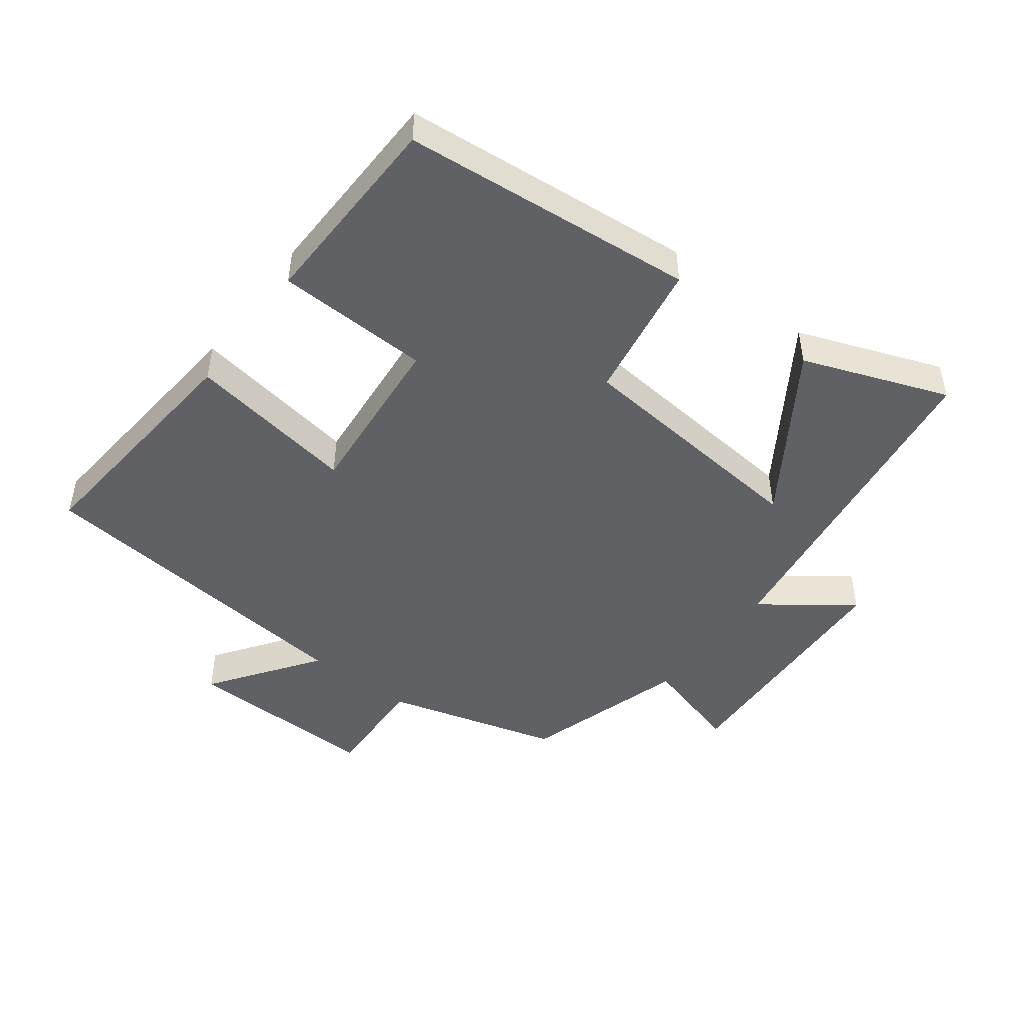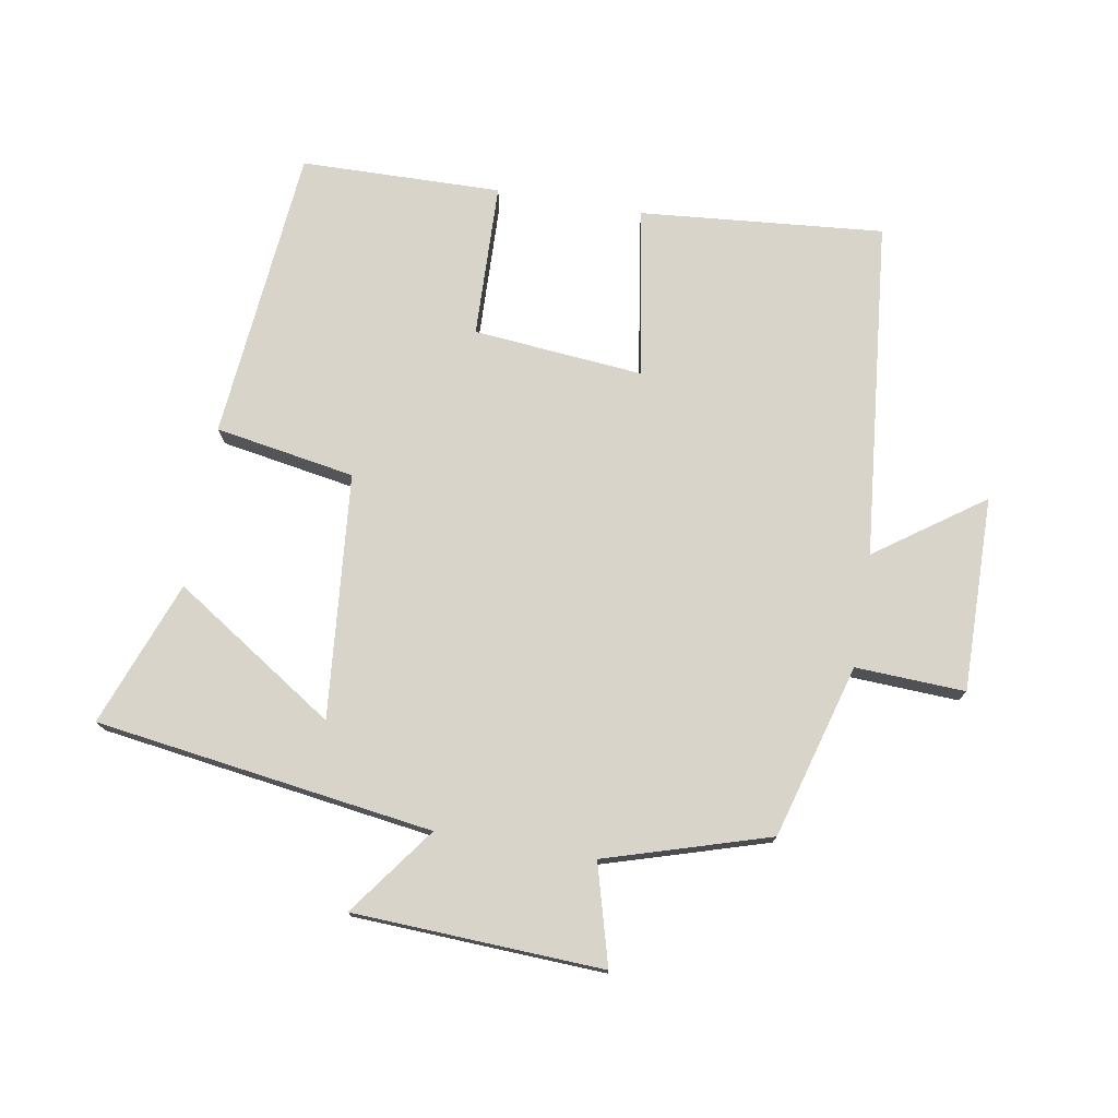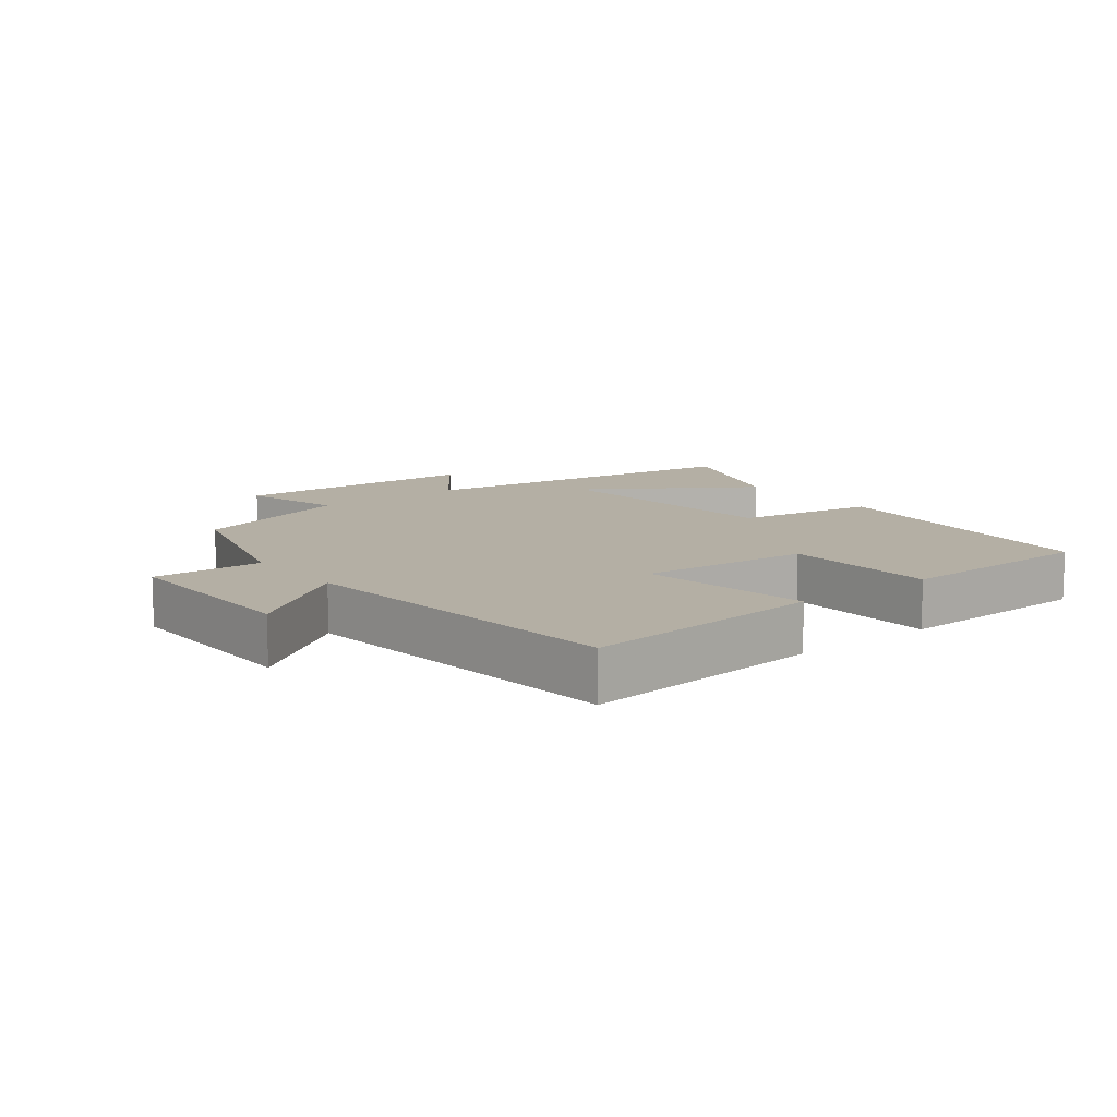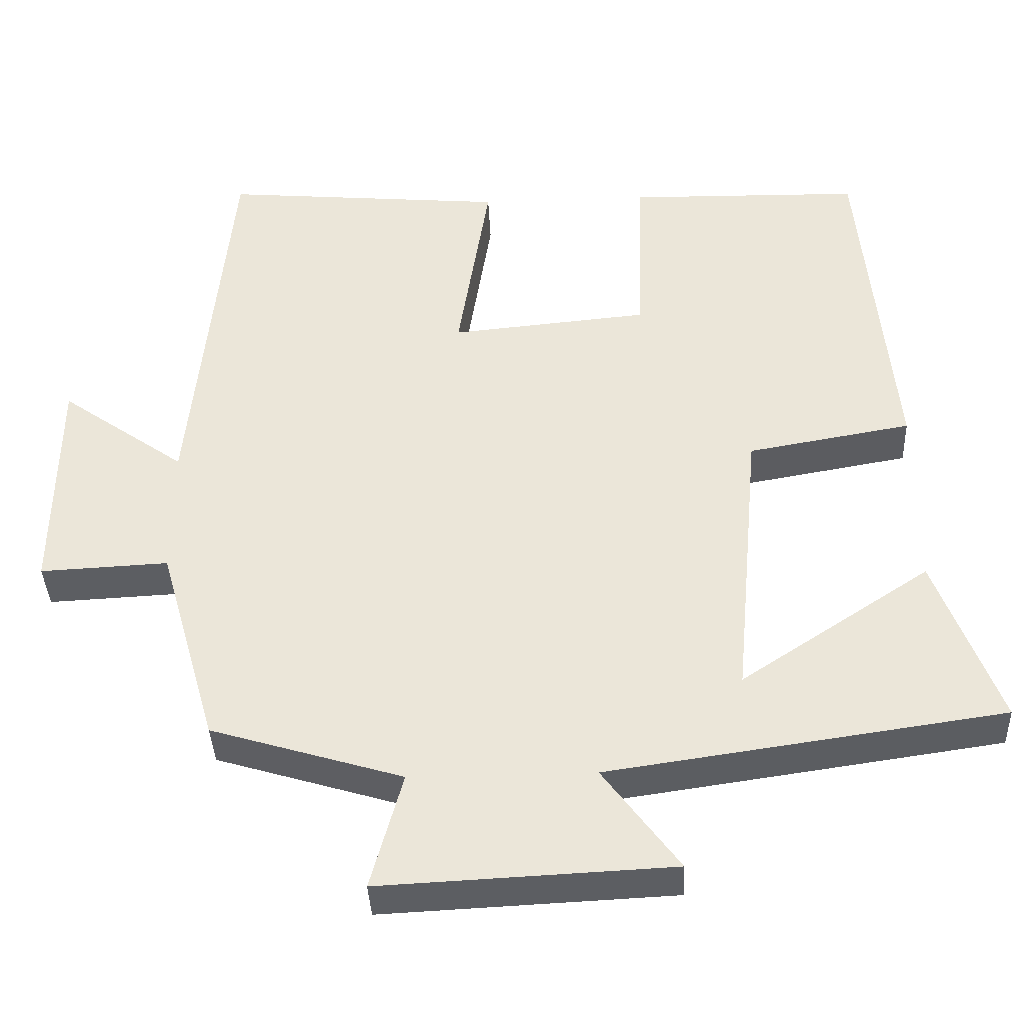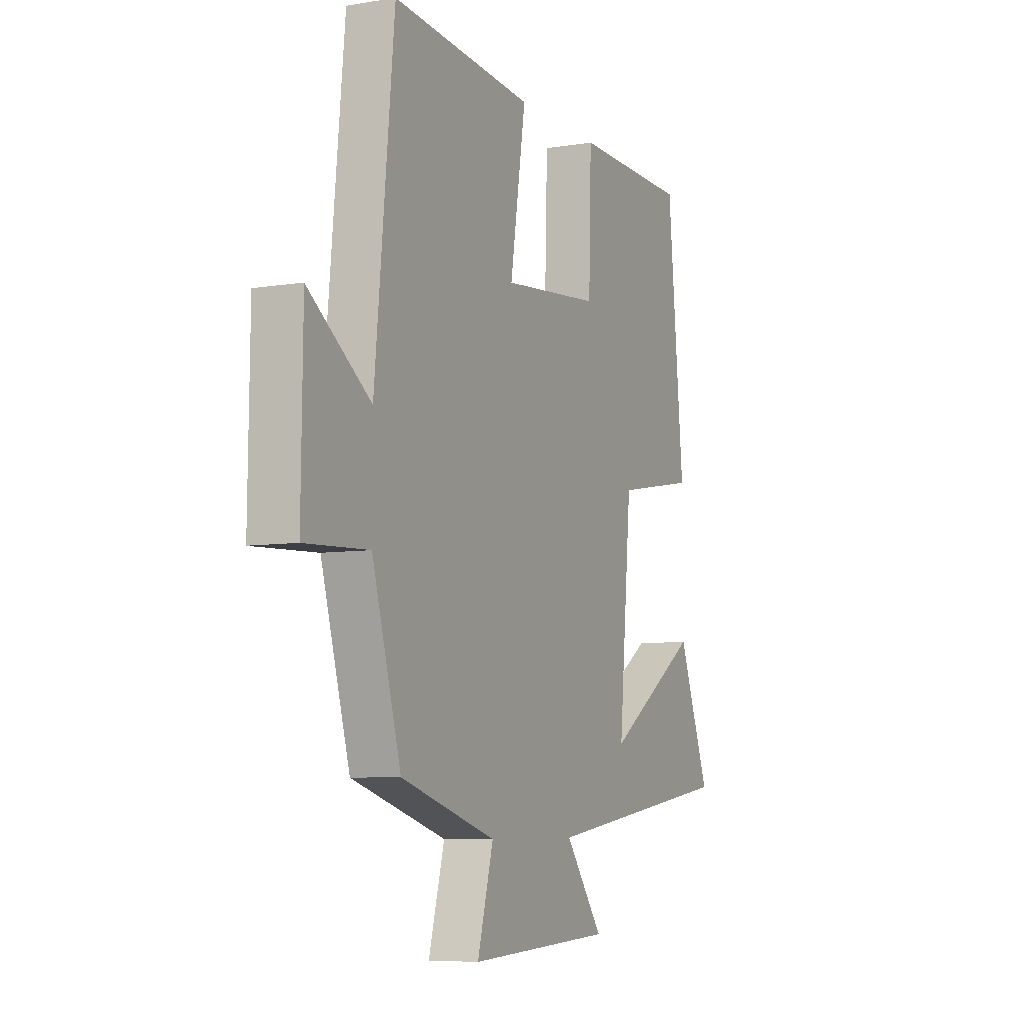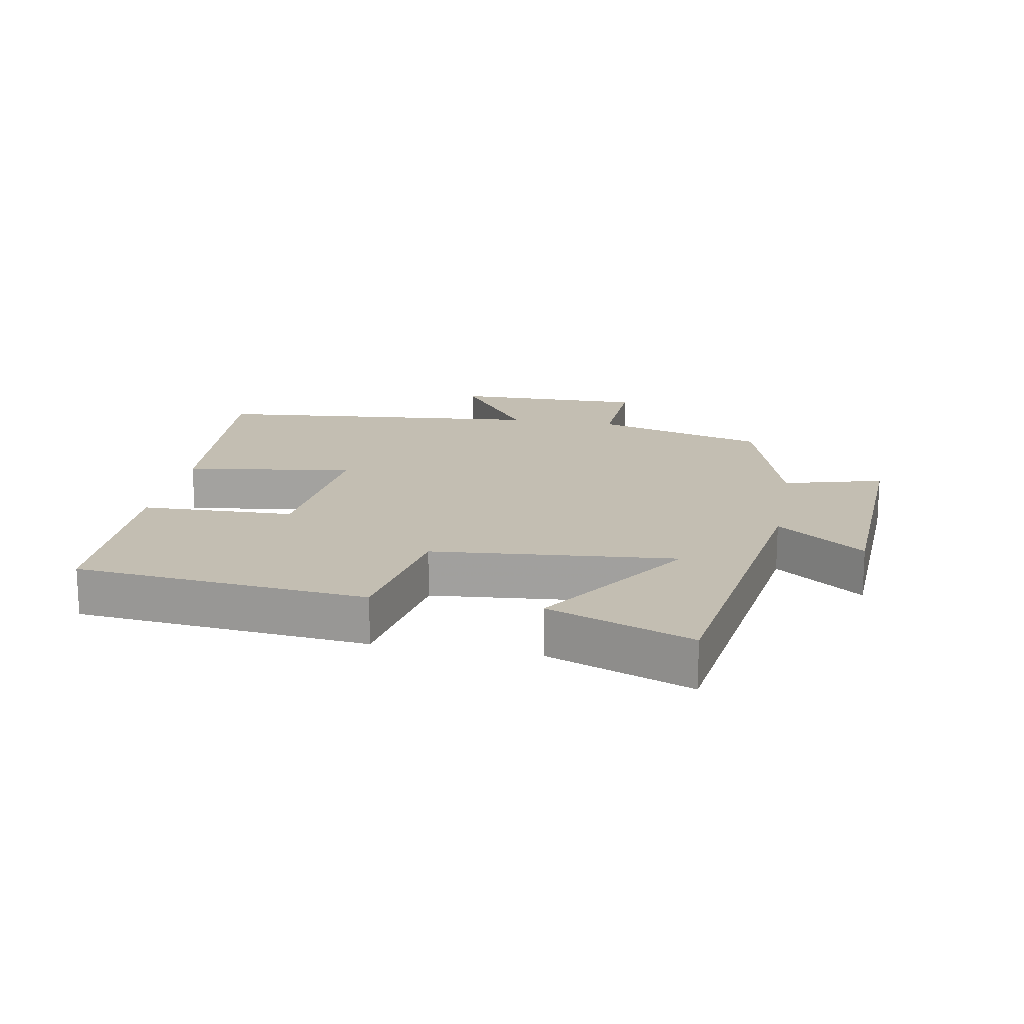
<metadata>
{"format":"obj","ext":"obj","renderer":"f3d","projection":"perspective","resolution":1024,"background":"white","views":[{"elev":-47.6,"azim":52.7,"up":"+Y"},{"elev":75.6,"azim":-170.3,"up":"+Y"},{"elev":11.3,"azim":-38.2,"up":"+Y"},{"elev":-38.0,"azim":2.5,"up":"+Z"},{"elev":-7.0,"azim":-64.5,"up":"+Z"},{"elev":17.3,"azim":100.4,"up":"+Y"}]}
</metadata>
<code>
v -0.449 0.07 0.533
v -0.076 0.07 0.5
v -0.117 0.07 0.24
v 0.143 0.07 0.264
v 0.15 0.07 0.5
v 0.457 0.07 0.494
v 0.5 0.07 0.044
v 0.286 0.07 0.007
v 0.252 0.07 -0.367
v 0.5 0.07 -0.204
v 0.584 0.07 -0.426
v 0.067 0.07 -0.5
v 0.167 0.07 -0.635
v -0.215 0.07 -0.653
v -0.173 0.07 -0.5
v -0.424 0.07 -0.424
v -0.5 0.07 -0.158
v -0.668 0.07 -0.166
v -0.664 0.07 0.132
v -0.5 0.07 0.016
v -0.449 0 0.533
v -0.076 0 0.5
v -0.117 0 0.24
v 0.143 0 0.264
v 0.15 0 0.5
v 0.457 0 0.494
v 0.5 0 0.044
v 0.286 0 0.007
v 0.252 0 -0.367
v 0.5 0 -0.204
v 0.584 0 -0.426
v 0.067 0 -0.5
v 0.167 0 -0.635
v -0.215 0 -0.653
v -0.173 0 -0.5
v -0.424 0 -0.424
v -0.5 0 -0.158
v -0.668 0 -0.166
v -0.664 0 0.132
v -0.5 0 0.016
f 17 18 19 20
f 17 20 1
f 16 17 1
f 15 16 1
f 12 13 14 15
f 9 10 11 12
f 8 9 12 15
f 6 7 8
f 5 6 8
f 4 5 8
f 3 4 8 15
f 1 2 3
f 1 3 15
f 40 39 38 37
f 21 40 37
f 21 37 36
f 21 36 35
f 35 34 33 32
f 32 31 30 29
f 35 32 29 28
f 28 27 26
f 28 26 25
f 28 25 24
f 35 28 24 23
f 23 22 21
f 35 23 21
f 1 21 22 2
f 2 22 23 3
f 3 23 24 4
f 4 24 25 5
f 5 25 26 6
f 6 26 27 7
f 7 27 28 8
f 8 28 29 9
f 9 29 30 10
f 10 30 31 11
f 11 31 32 12
f 12 32 33 13
f 13 33 34 14
f 14 34 35 15
f 15 35 36 16
f 16 36 37 17
f 17 37 38 18
f 18 38 39 19
f 19 39 40 20
f 20 40 21 1

</code>
